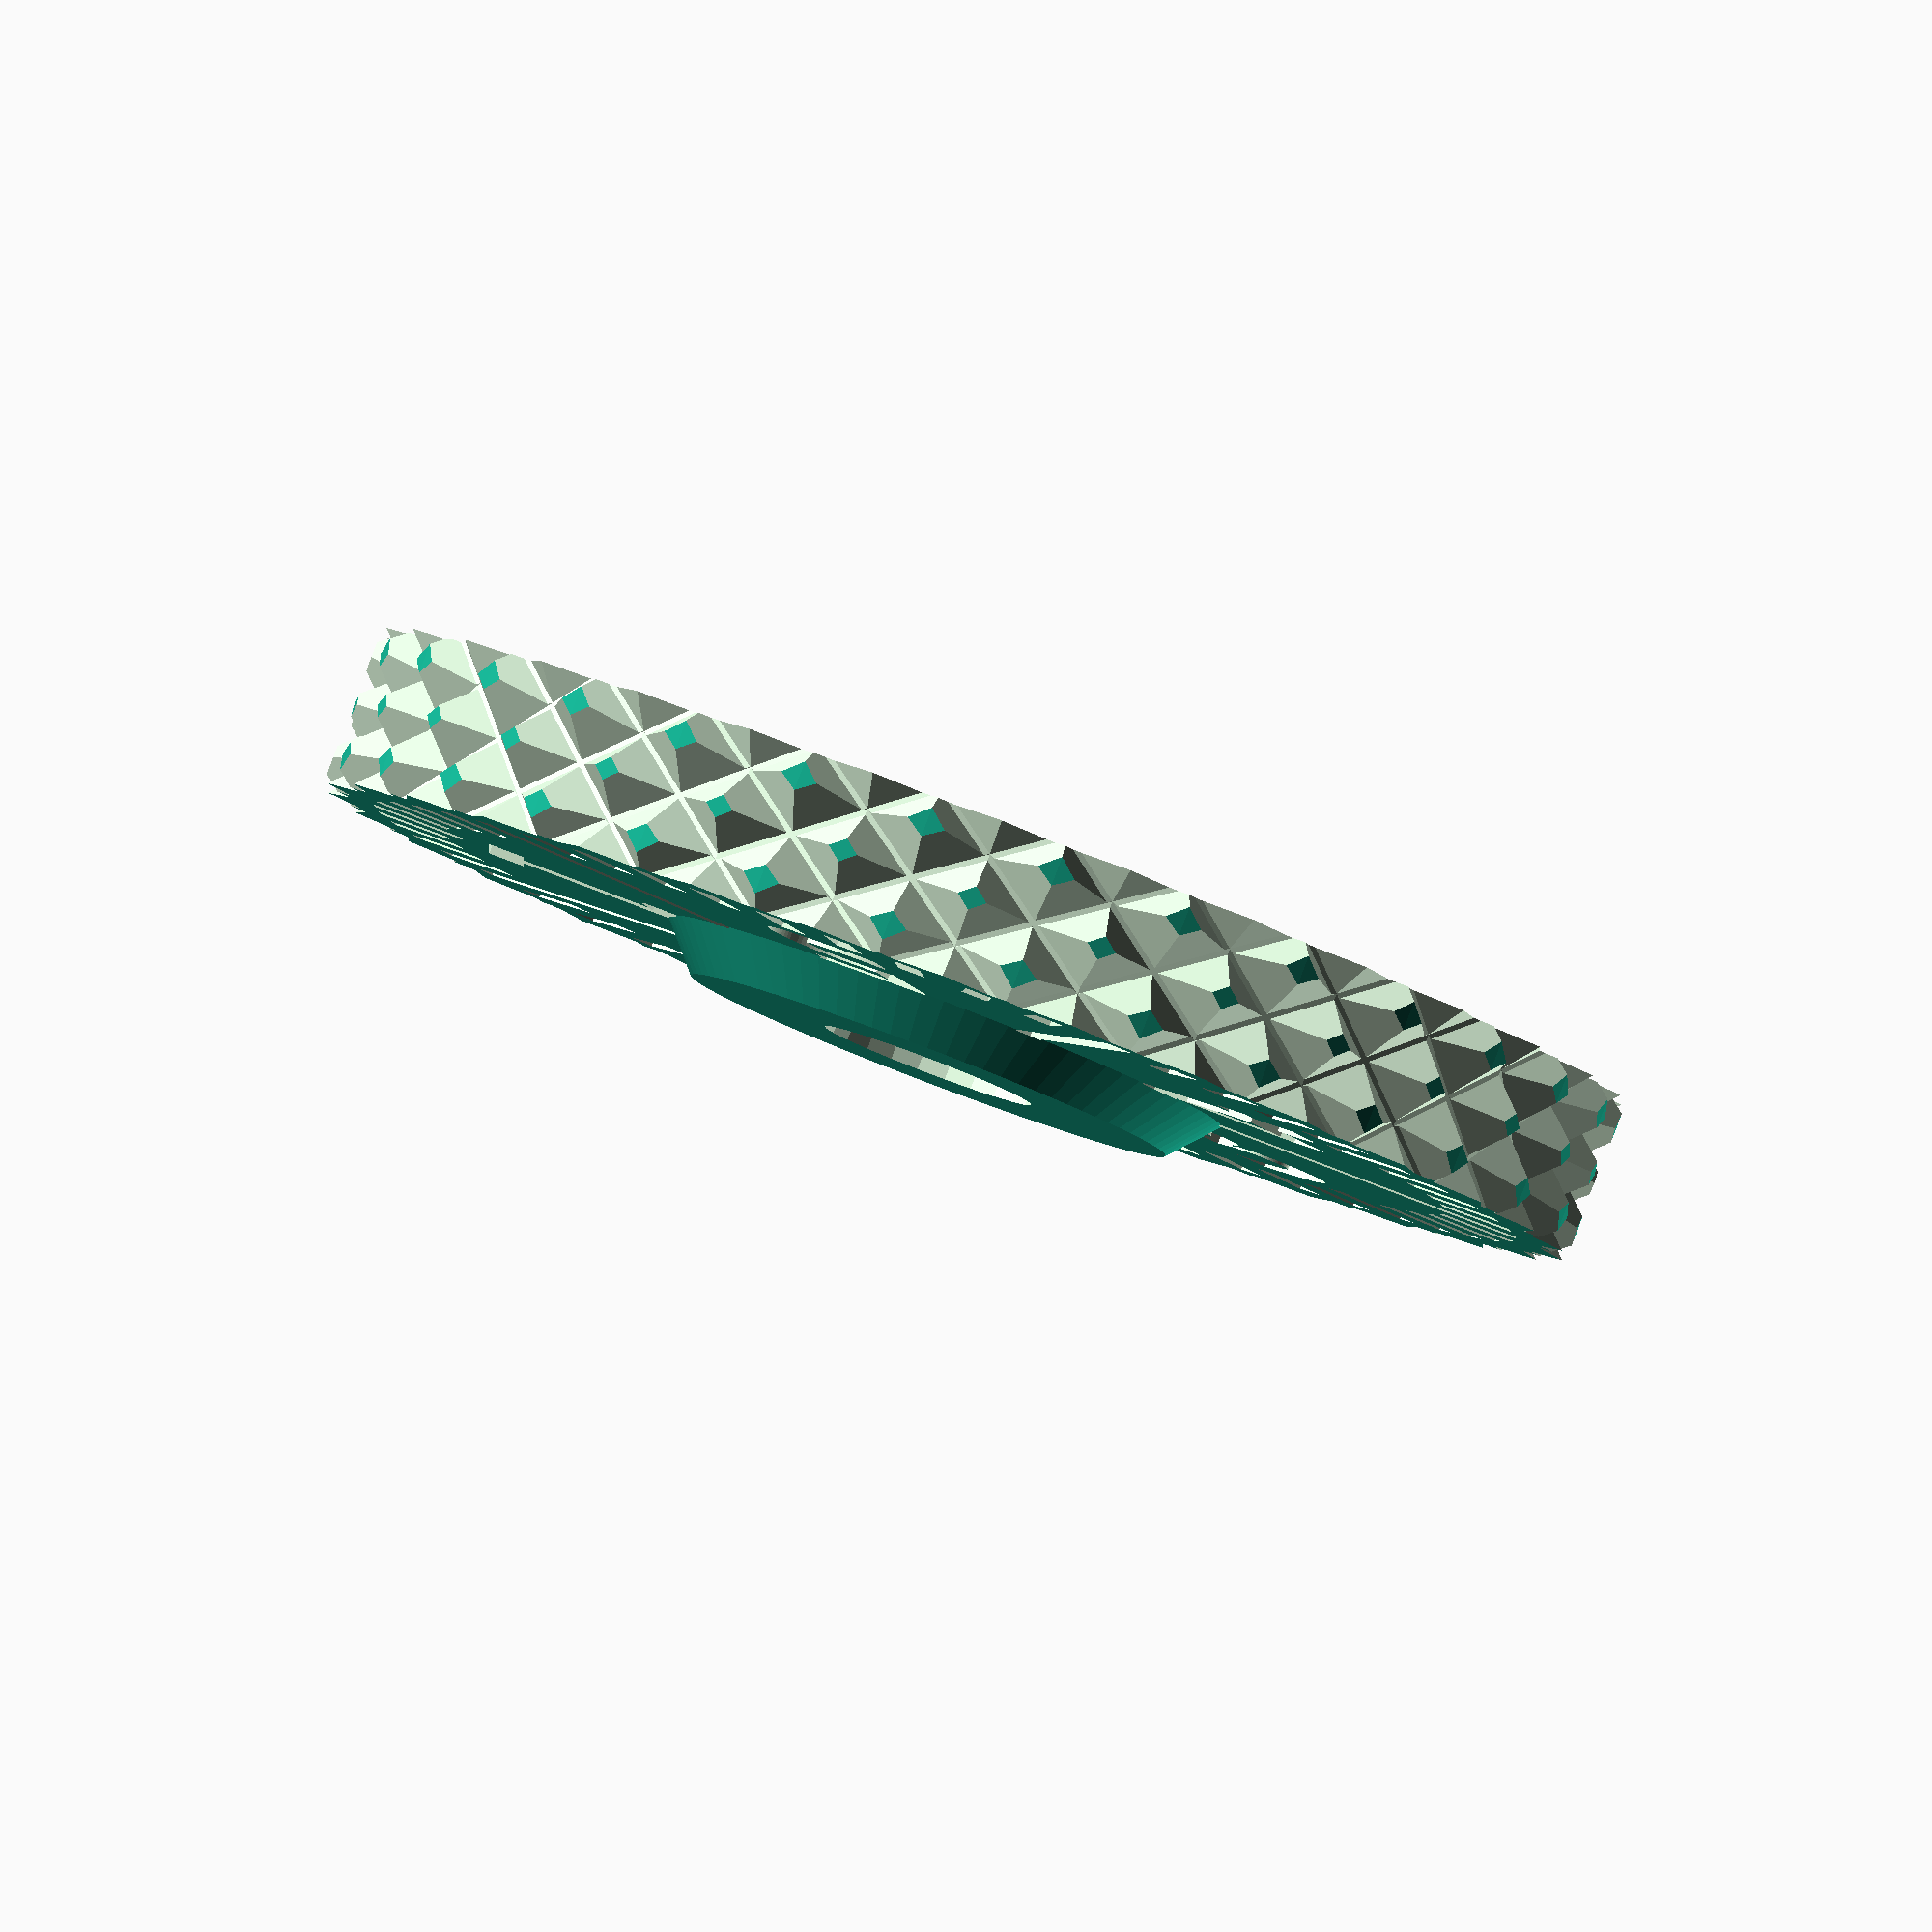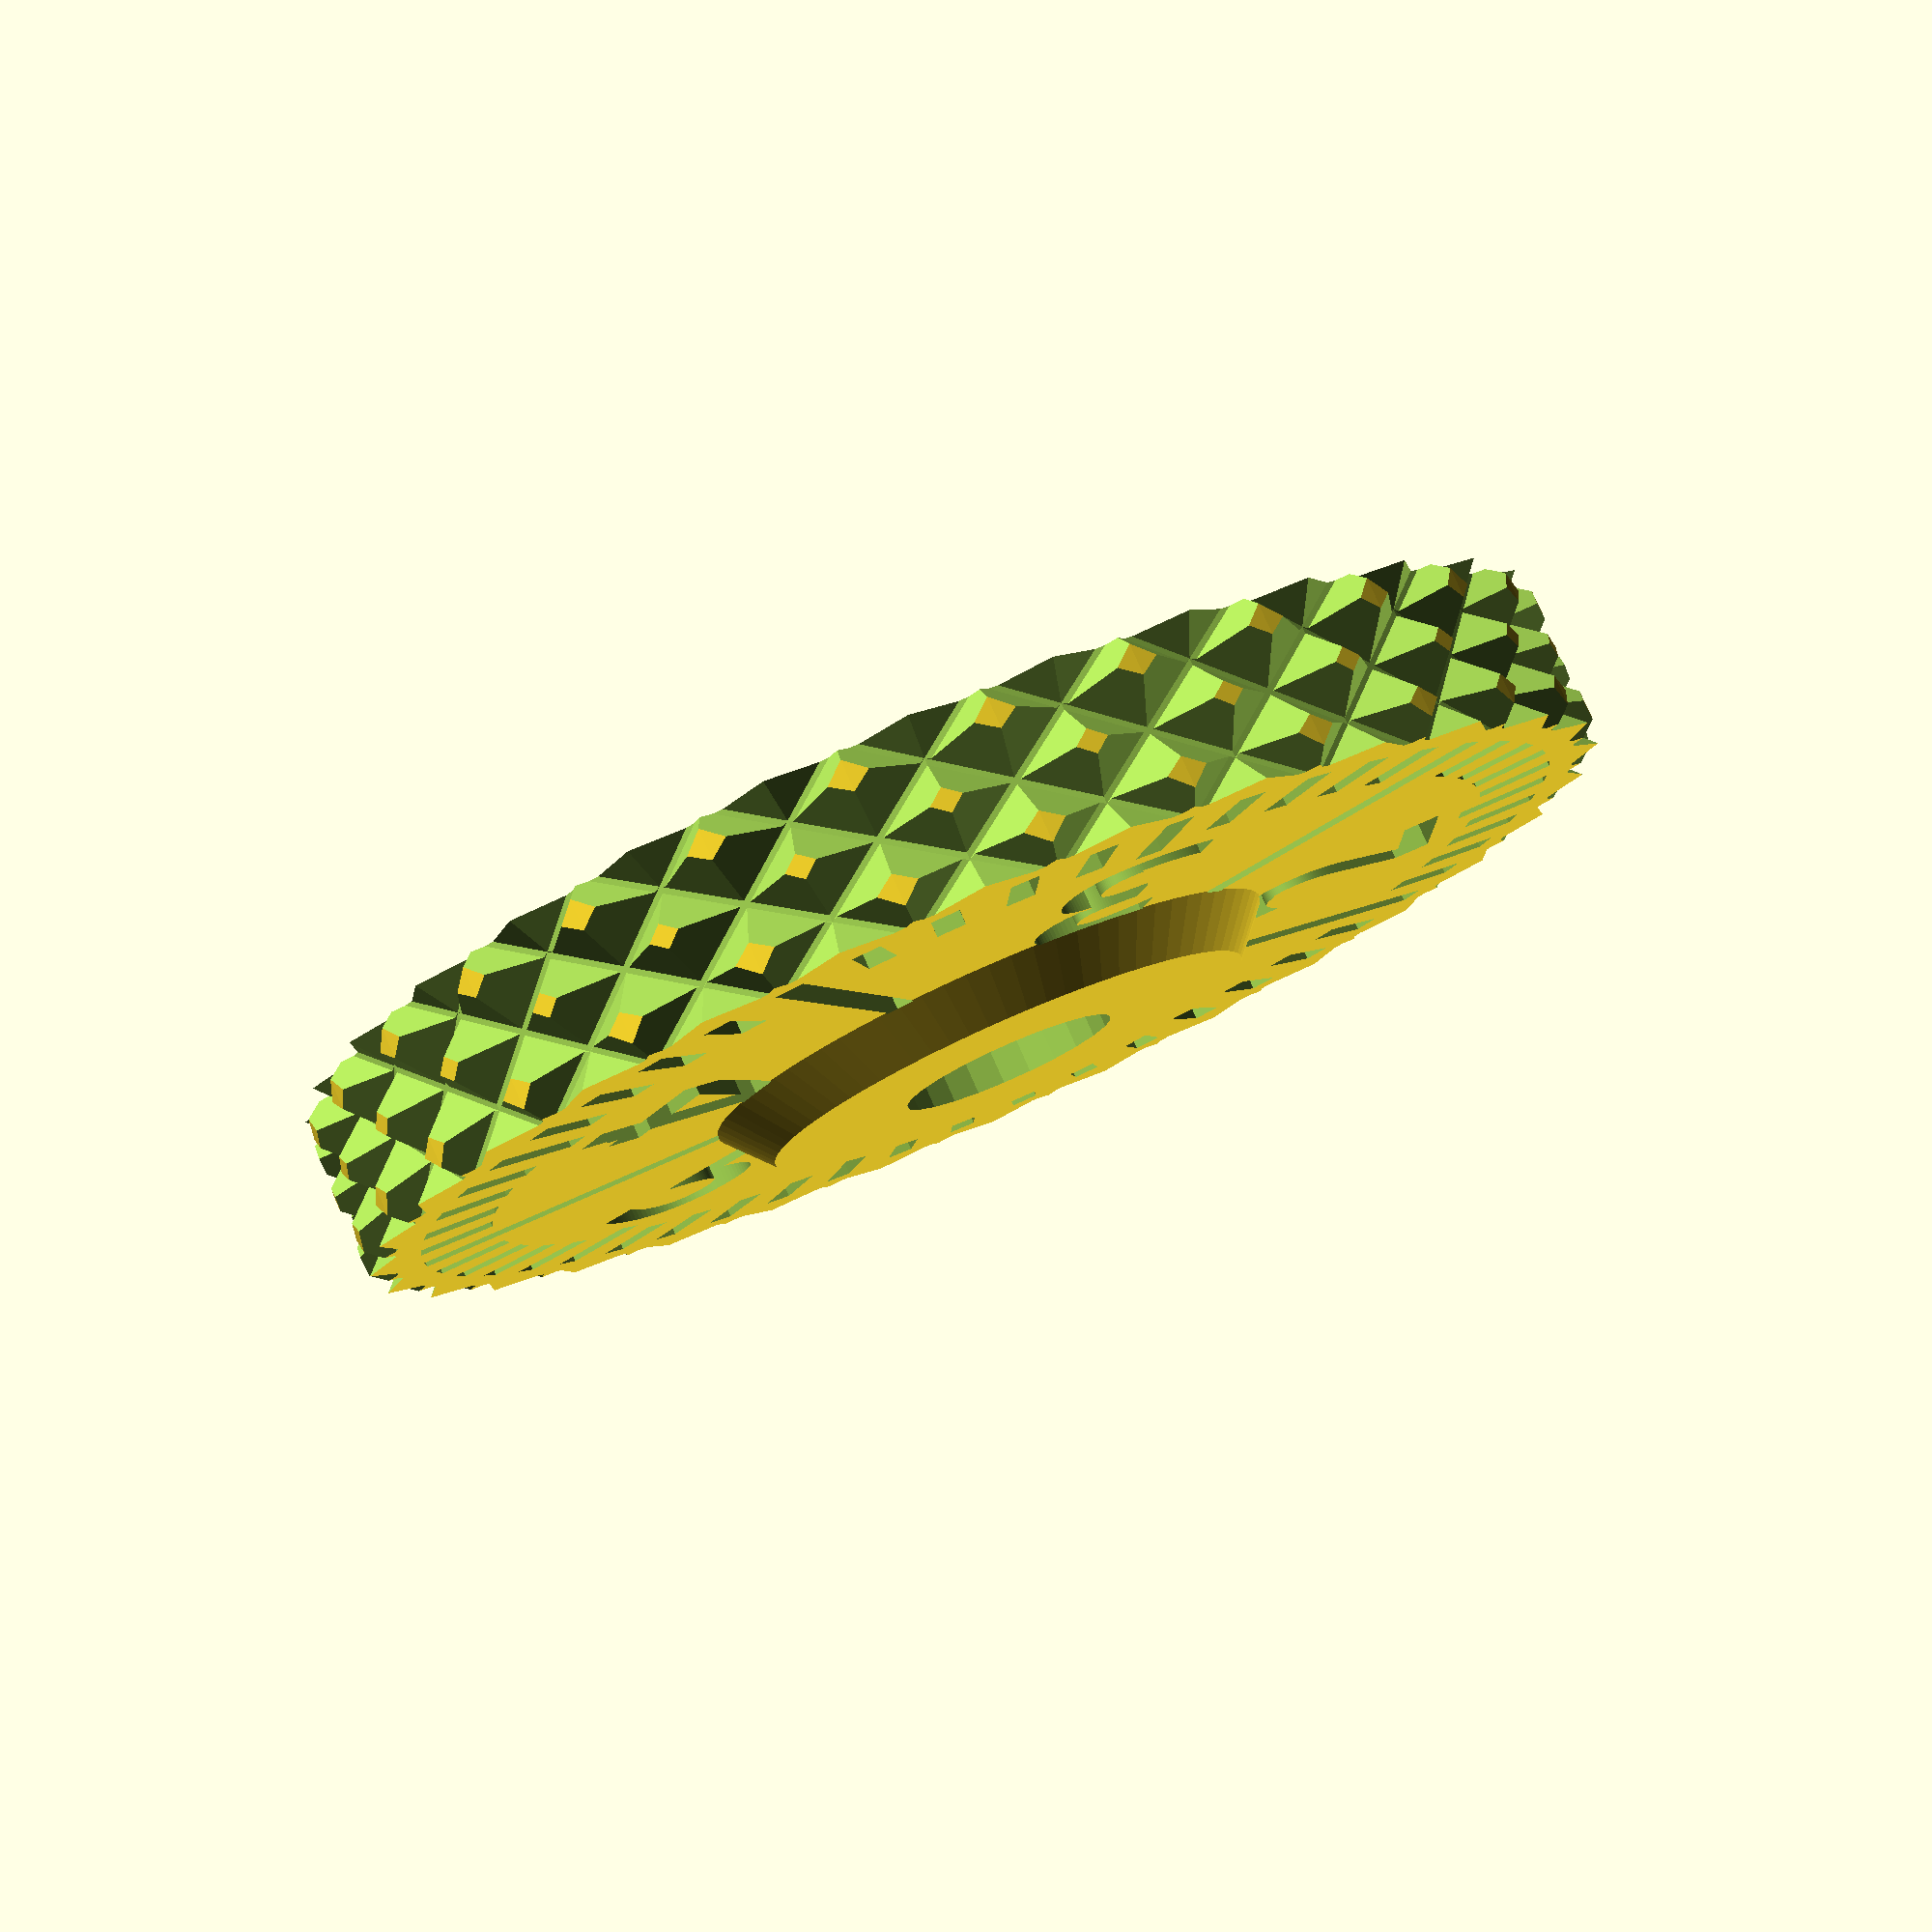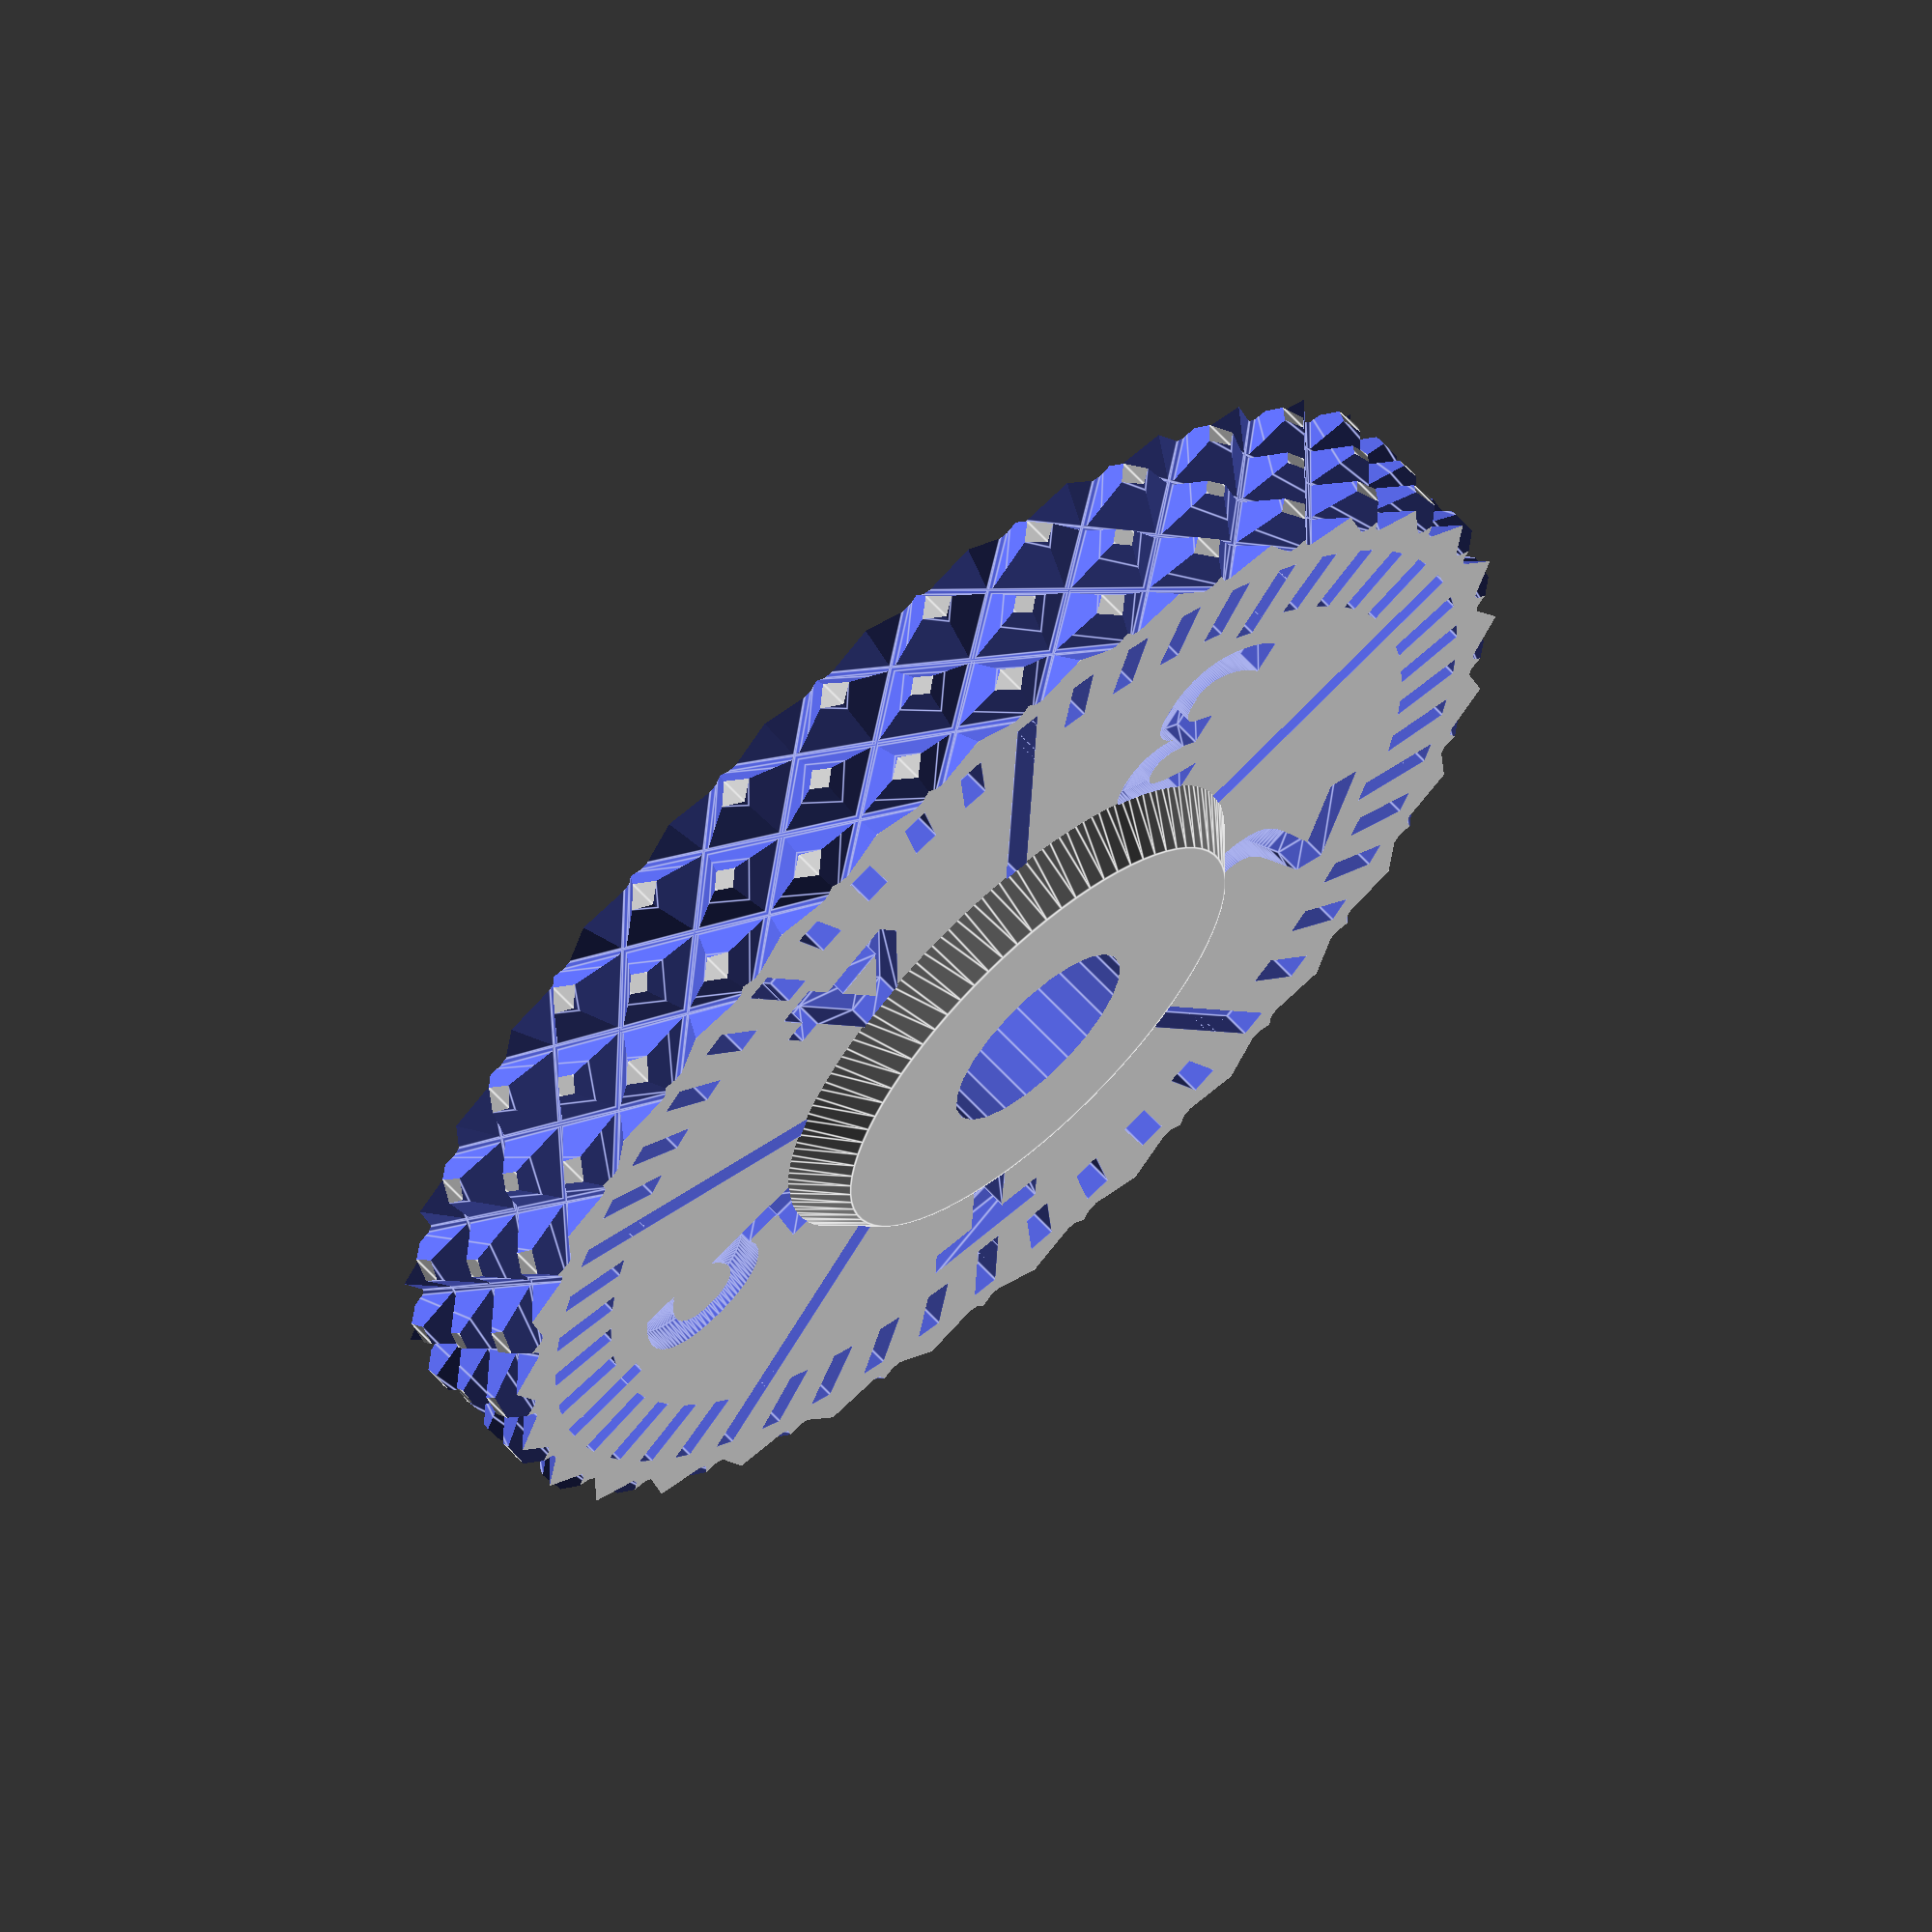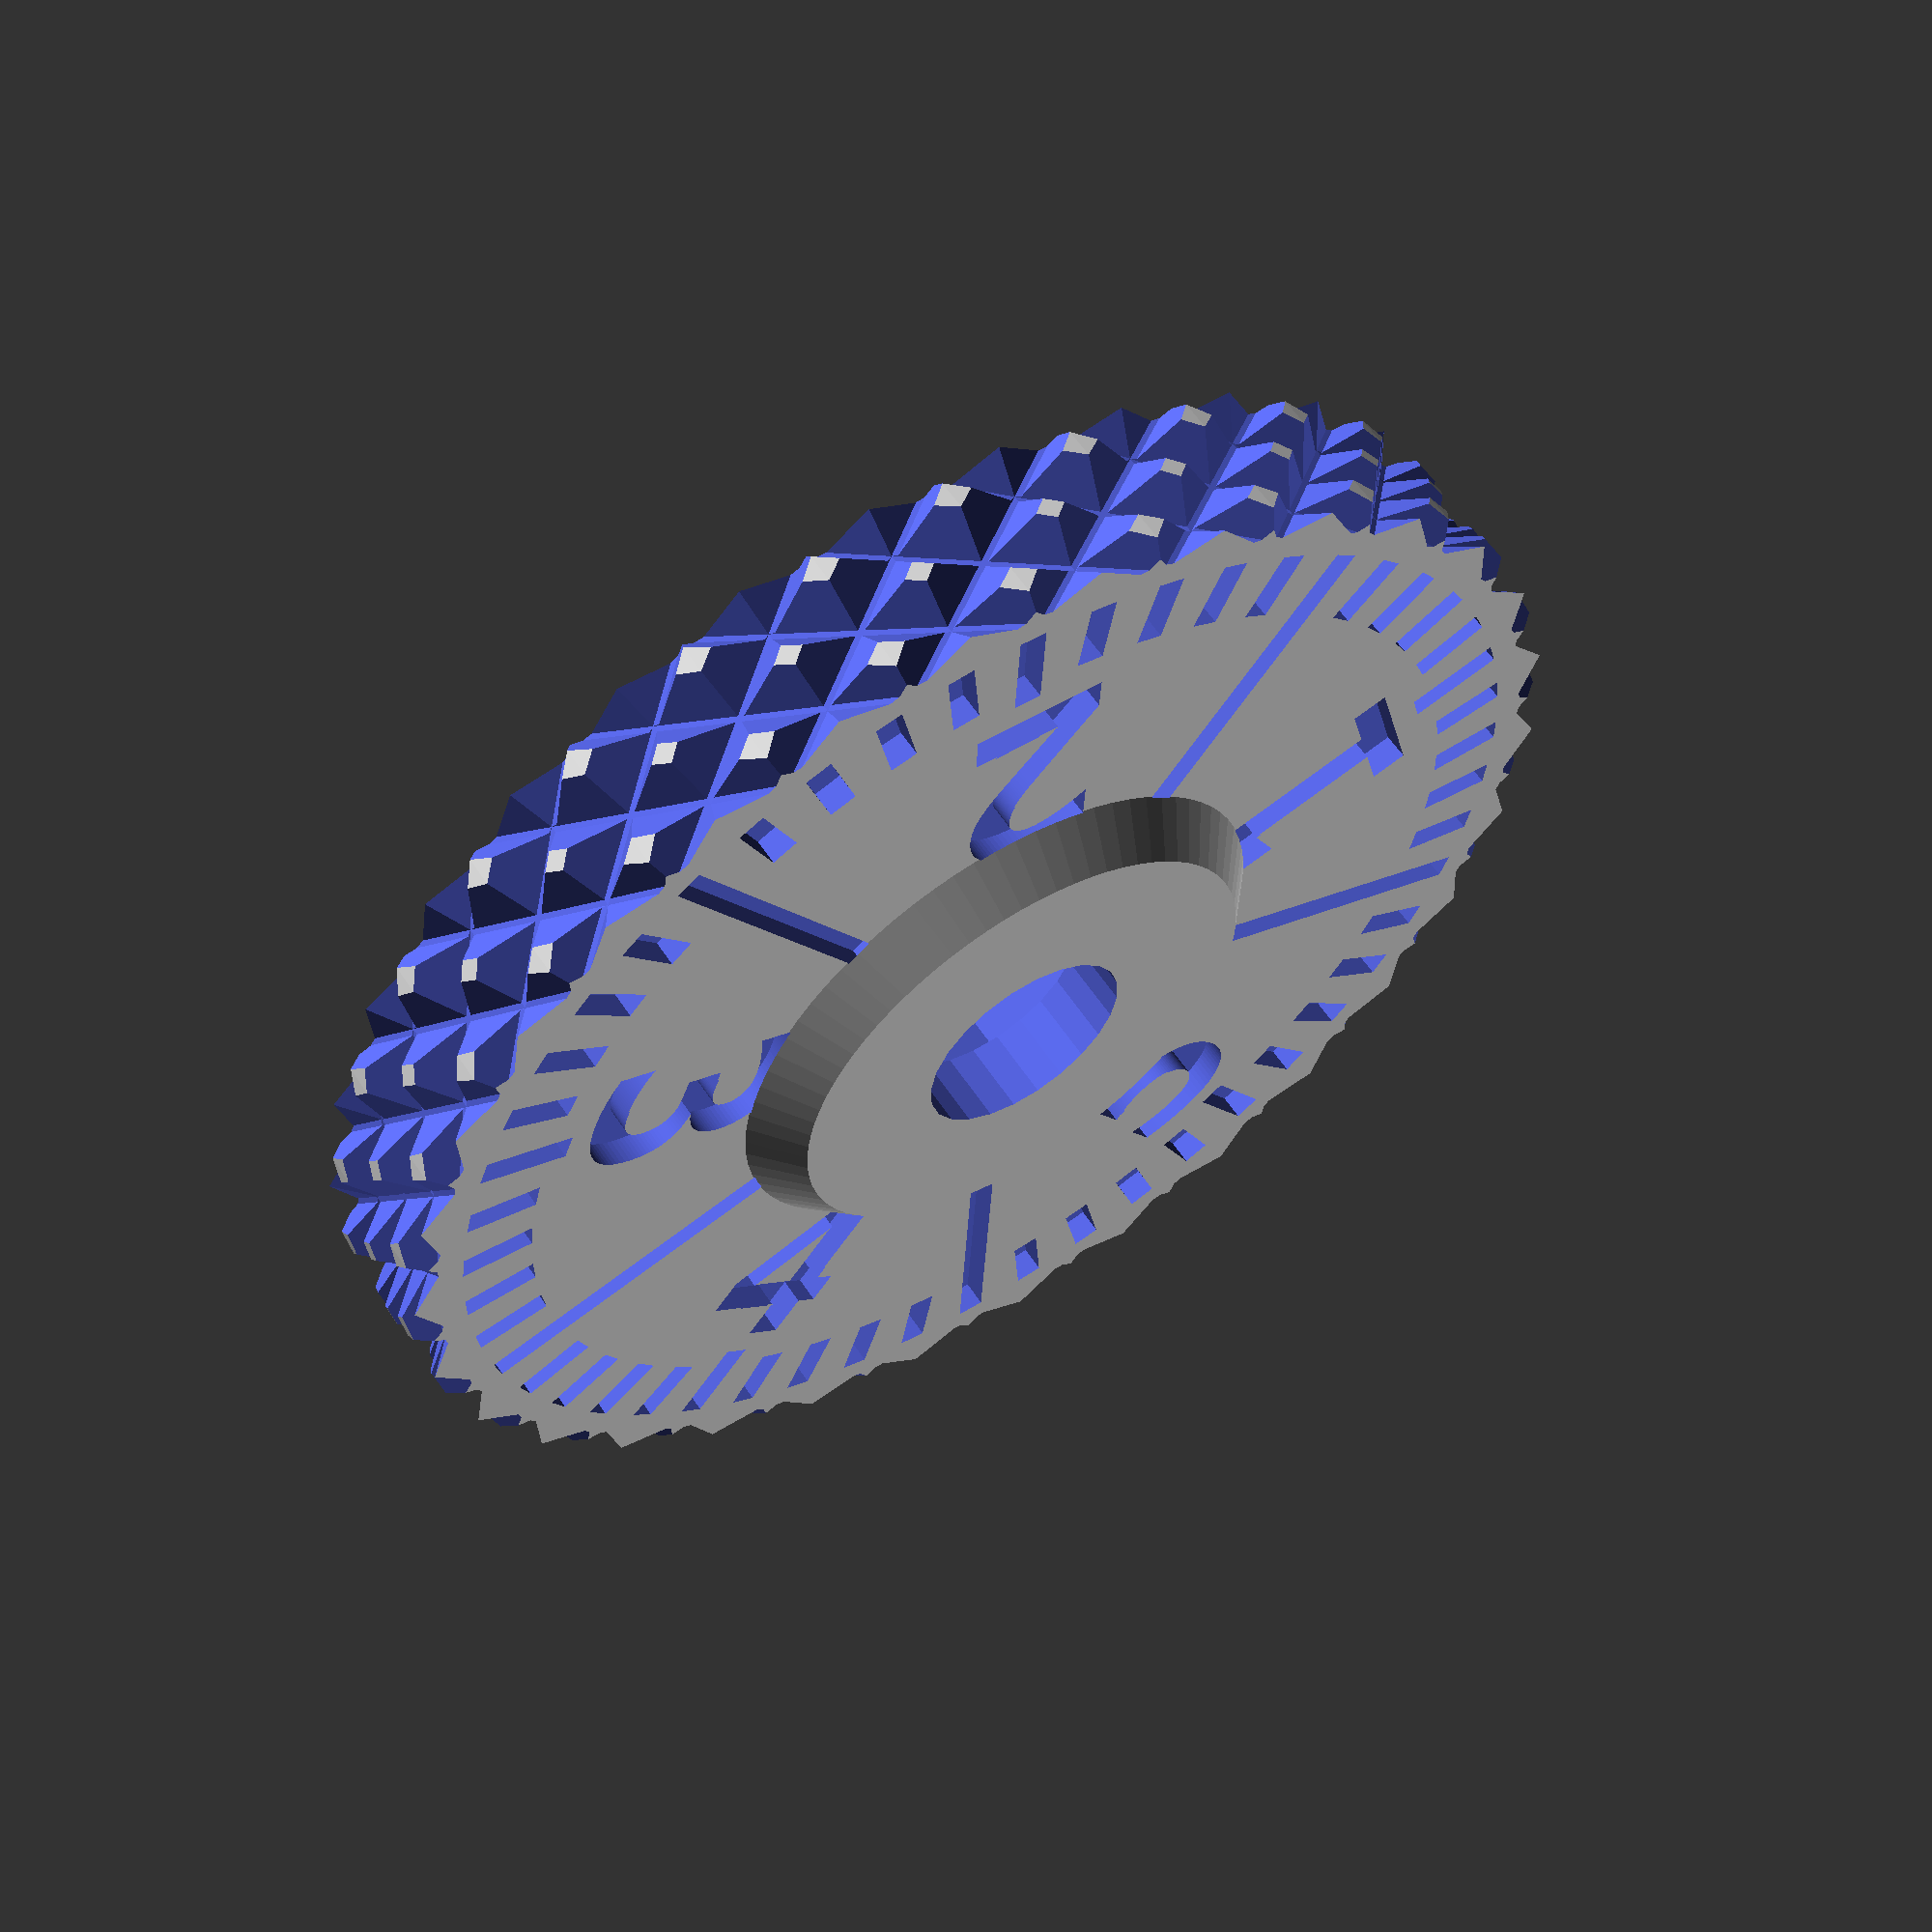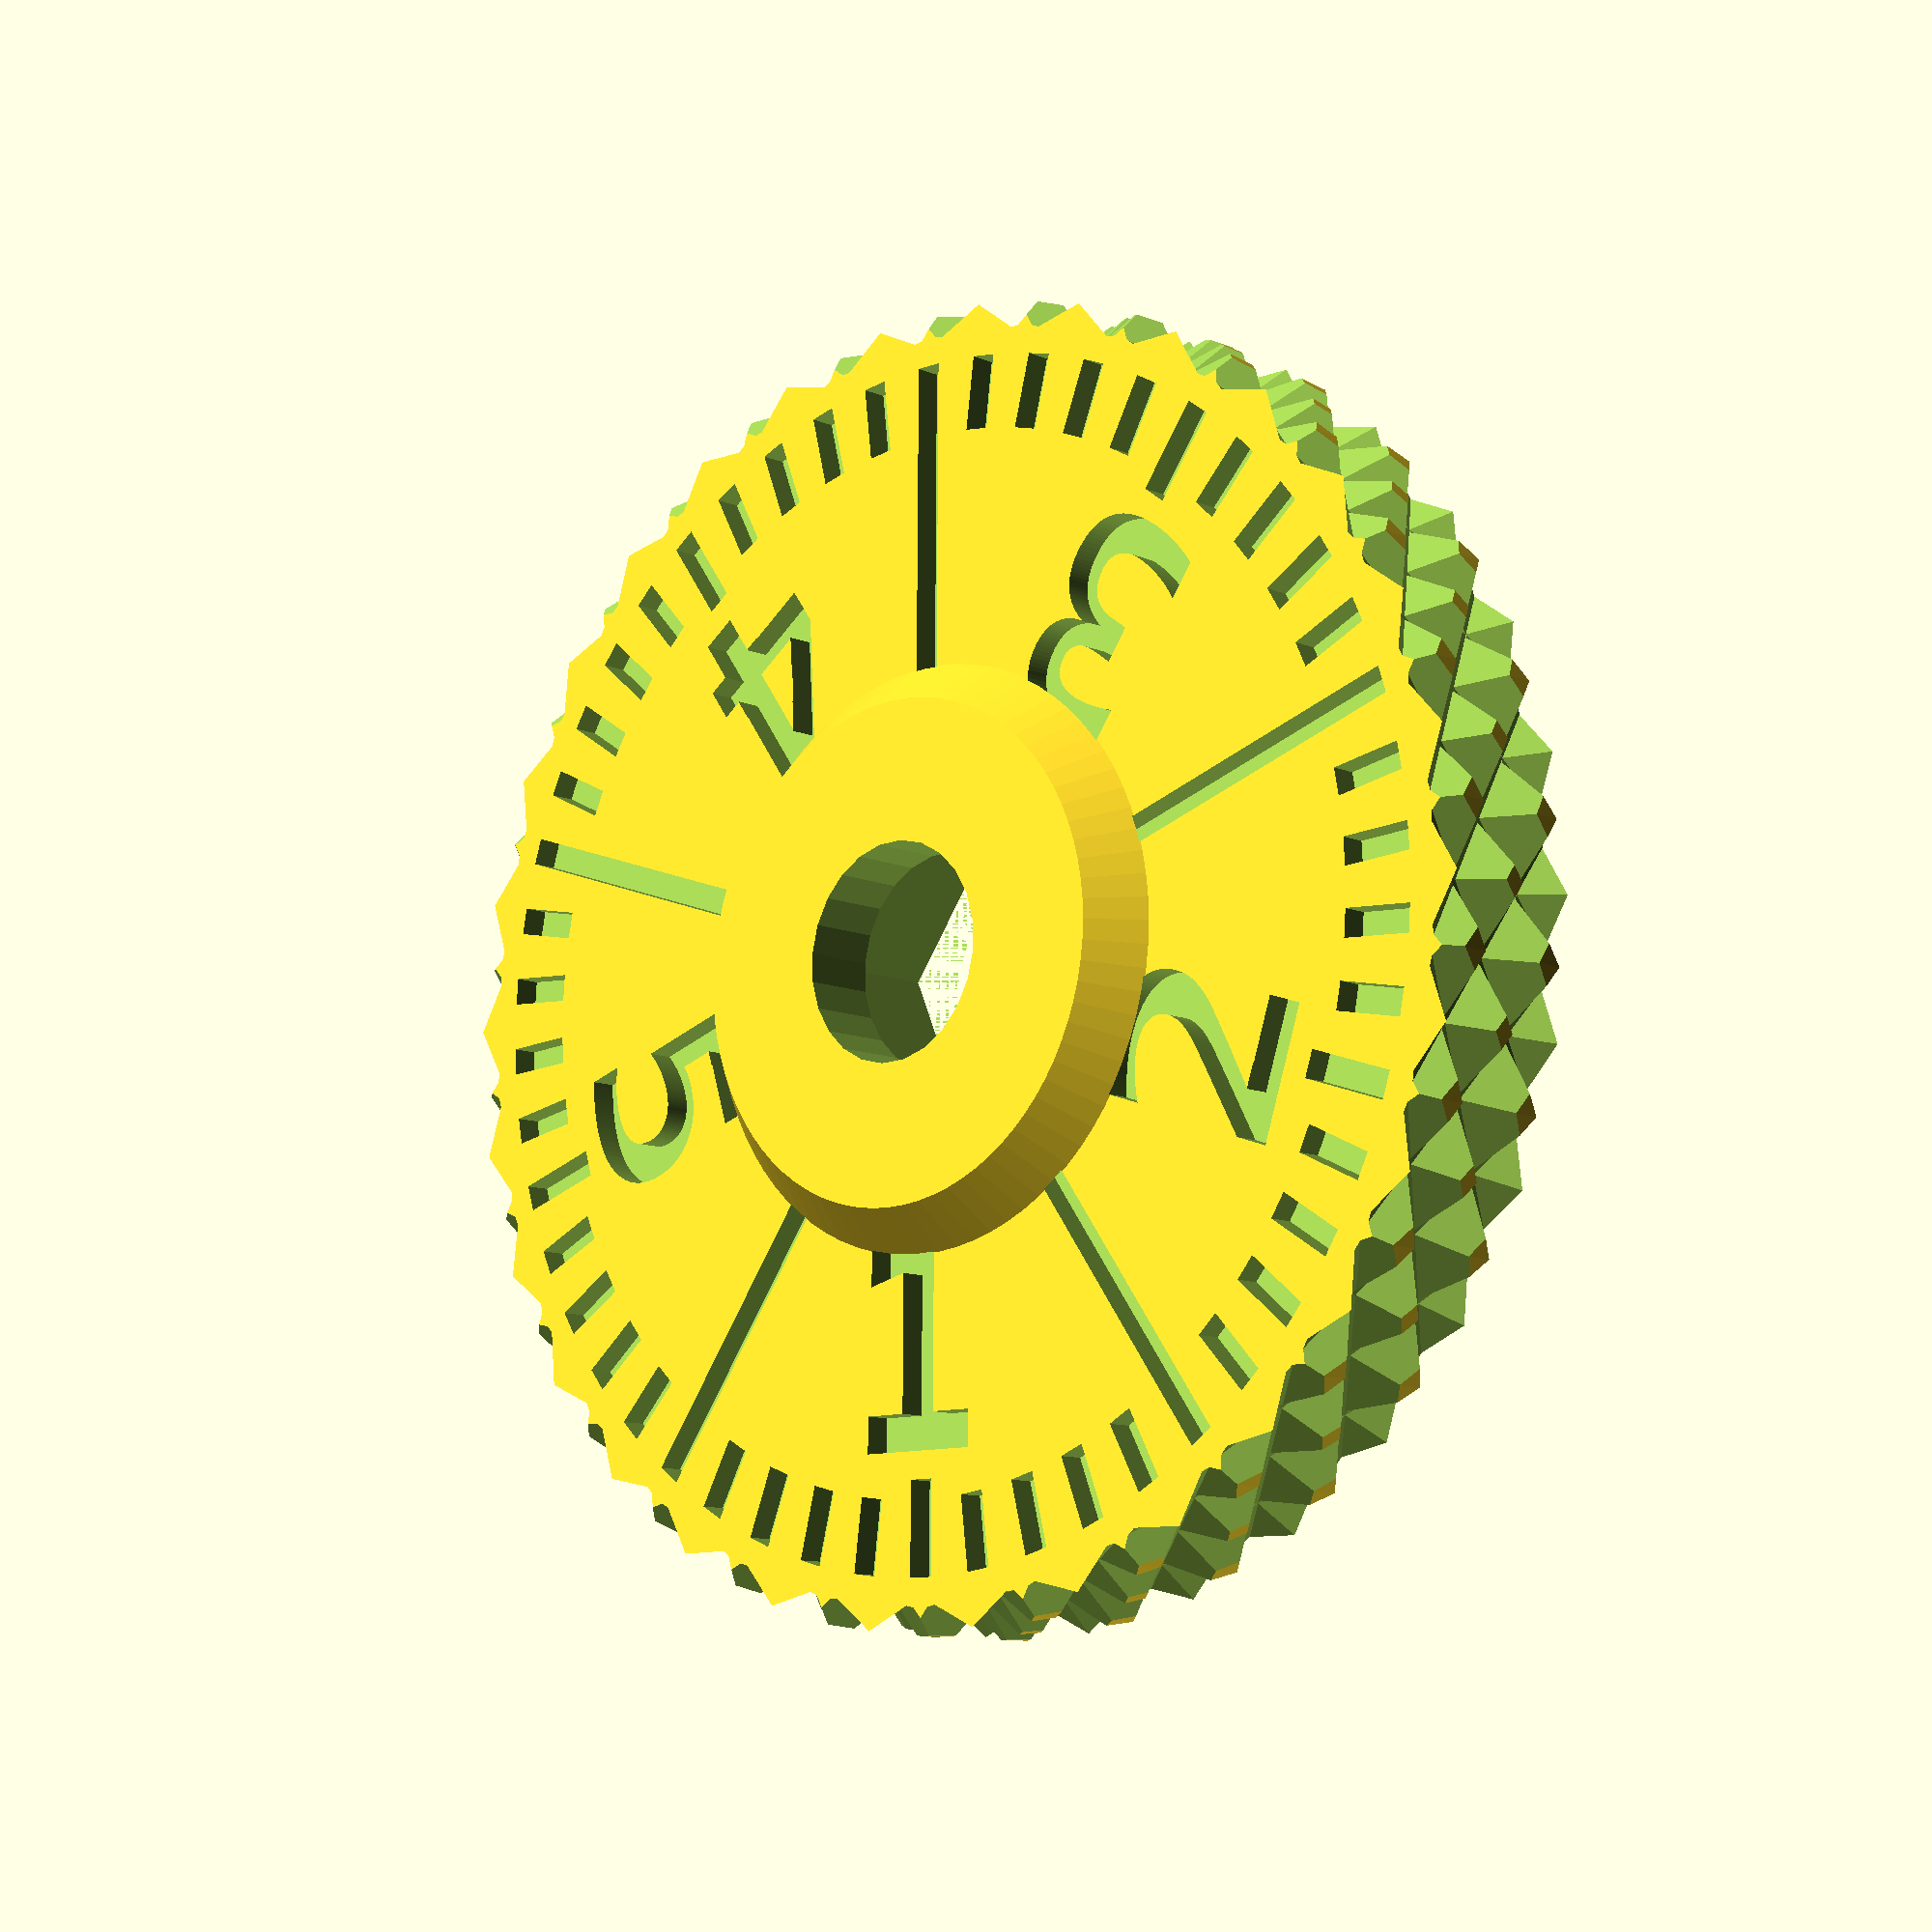
<openscad>
//src=http://www.thingiverse.com/thing:225188


$fn=80;
// radius of thumbwheel
rw=12;
// hight of thumbwheeel
hw=3;

//size of nut
rm4_ac=5.5/2/cos(360/12)-0.1;
// height of the nut
hm4=2.5;
// hole for the screw to go through without toughing
rm4free=4/2;
// hight of nut trapp 90% of nut height
h1=hm4*.9;
// outer radius of nut trapp
r1=rm4_ac+1.5;

//scale in or out
scale_type=2; //1=out 2=in

//height of scale
hs=.5;
//width of scale
ws=.5;
// number of major ticks
nm=5;
// small number for overlapp
e=0.01;
e2=1.4;
echo(hw+h1);

grip=30;
grip_gap=1.8;
grip_depth=0.6;
grip_angle=55;

module Grip() {
    rotate([grip_angle,0,0]) cube([1,grip_gap,hw*2],center=true);
    rotate([-grip_angle,0,0]) cube([1,grip_gap,hw*2],center=true);
}
module Grip2() {
    for (angle=[-grip_angle,grip_angle]) {
    hull(){
    rotate([angle,0,0]) cube([grip_depth*2,0.1,hw*2],center=true);
    rotate([angle,0,0]) translate([1,0,0]) cube([1,grip_gap,hw*2],center=true);
    }
}
}

module Scale() {
	for(i=[0:nm-1])
		rotate(360/nm*i)
			translate([r1,-ws/2,hw])cube([(rw-r1)-1,ws,hs]);
	for(i=[0:nm*2-1])
		rotate(360/nm/2*i)
			translate([r1+1+((rw-r1)-2)/2+1,-ws/2,hw])cube([((rw-r1)-2)/4,ws,hs]);
	for(i=[0:nm*10-1])
		rotate(360/nm/10*i)
			translate([r1+1+((rw-r1)-2)/4*3,-ws/2,hw])cube([((rw-r1)-2)/4,ws,hs]);

    	for(i=[0:nm-1])
		rotate(360/nm*(i+0.5)) {
           translate([r1+1+((rw-r1)-2)/2+0.5,-1.8,hw]) rotate([0,0,90]) linear_extrude(height = hs) text(text = str(i+1),font="DejaVu Sans Mono:style=Bold", size=3.8);
        }

    }

module ThumbWheelM3(){
	//color("lime")
	difference(){
		union(){
			cylinder(hw,rw,rw,$fn=nm*30);
			translate([0,0,hw-e-e2])cylinder(h1+e,r1+2,r1);
		}
		translate([0,0,-1])cylinder(hw+h1+2,rm4free,rm4free,$fn=24);
		translate([0,0,0])cylinder(hm4,rm4_ac,rm4_ac,$fn=6);
//		translate([0,0,hw-e2])cylinder(hm4,rm4_ac,rm4_ac,$fn=6);


        for (i=[0:grip]) {
            rotate([0,0,360/grip*i]) translate([rw+0.5-grip_depth,0,hw/2]) Grip2();
        }
	if(scale_type==2) {
       translate([0,0,-hs+0.02]) Scale();
    }
        }
        if(scale_type==1) {
            color("black"){
	Scale();
            }
        }
}

ThumbWheelM3();

</openscad>
<views>
elev=273.9 azim=215.8 roll=20.8 proj=o view=solid
elev=280.9 azim=107.3 roll=336.3 proj=p view=solid
elev=295.7 azim=128.7 roll=317.6 proj=o view=edges
elev=301.5 azim=21.1 roll=327.0 proj=p view=solid
elev=190.7 azim=306.4 roll=136.6 proj=p view=solid
</views>
